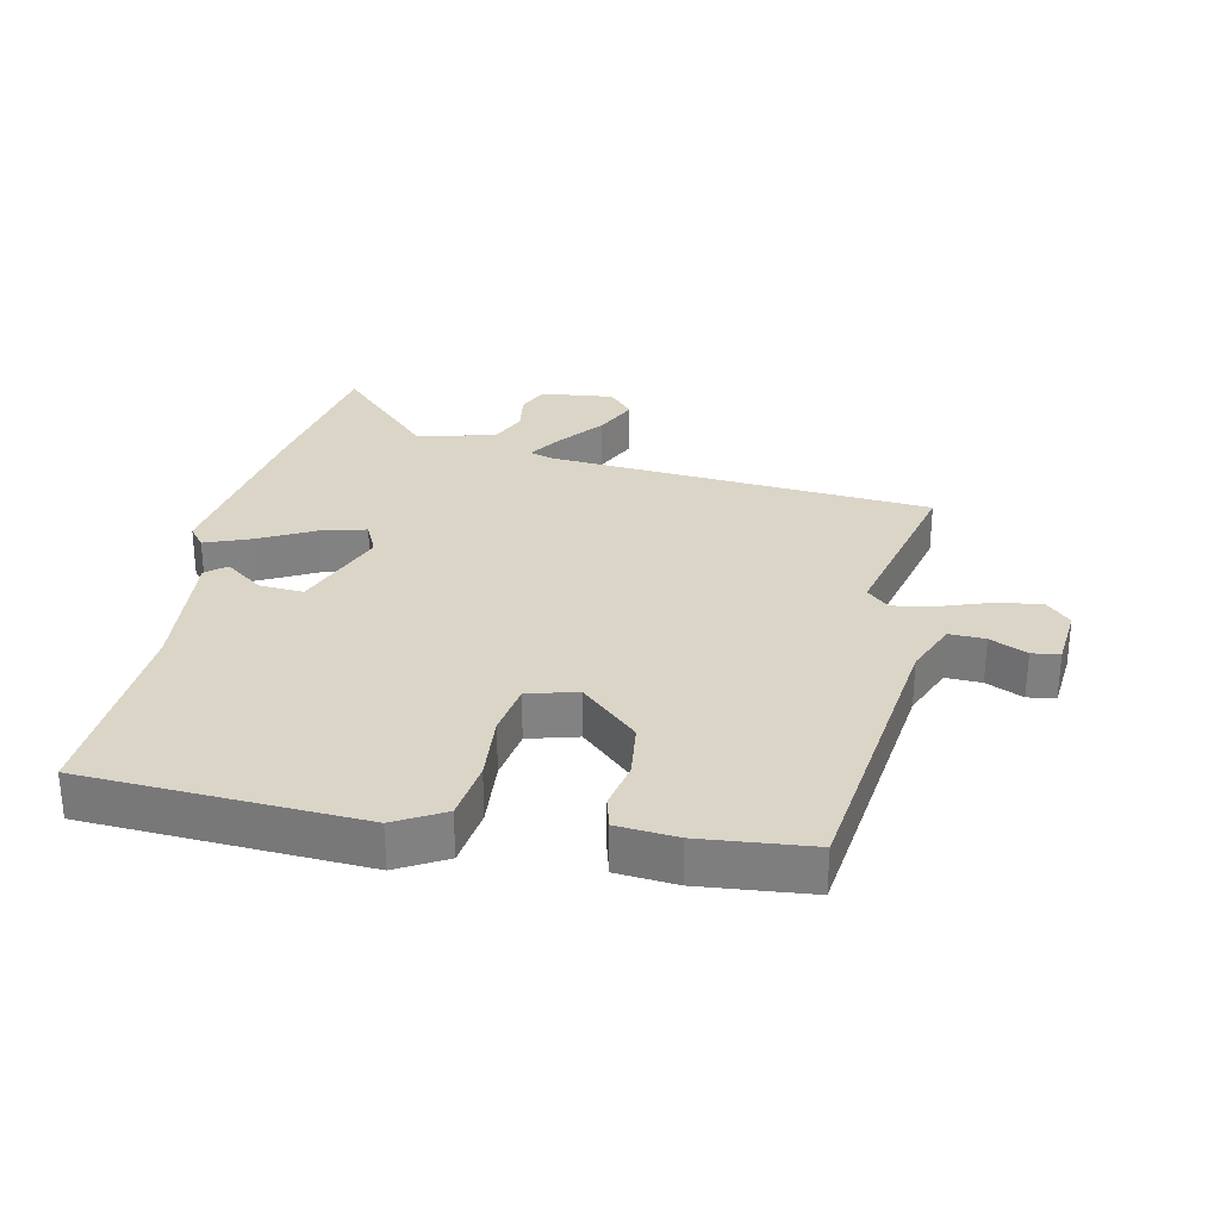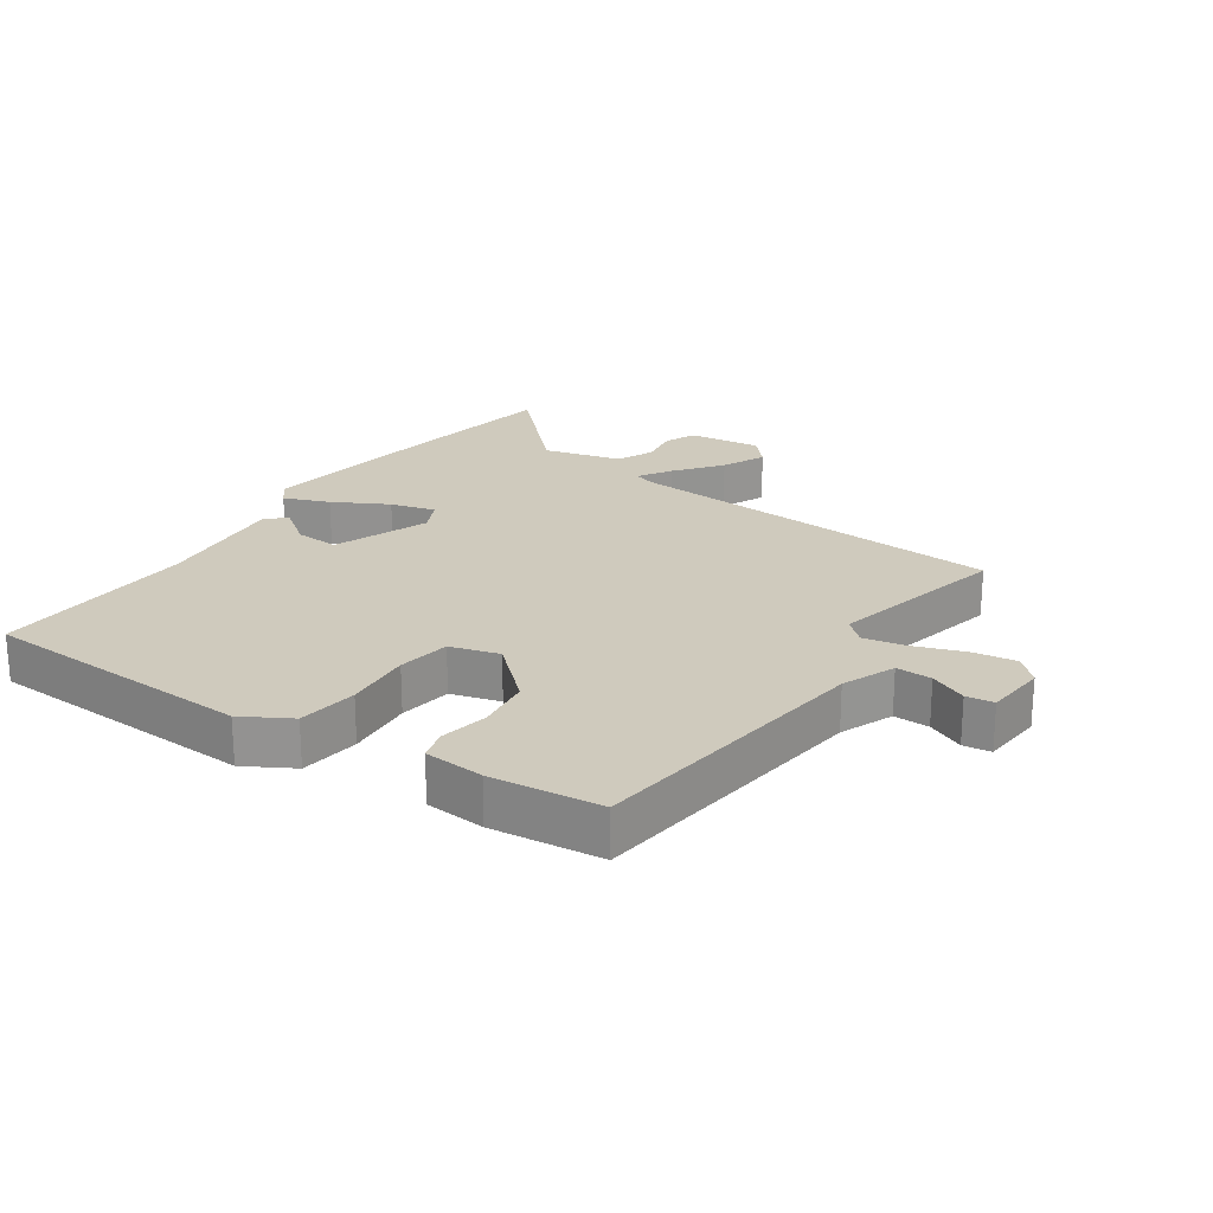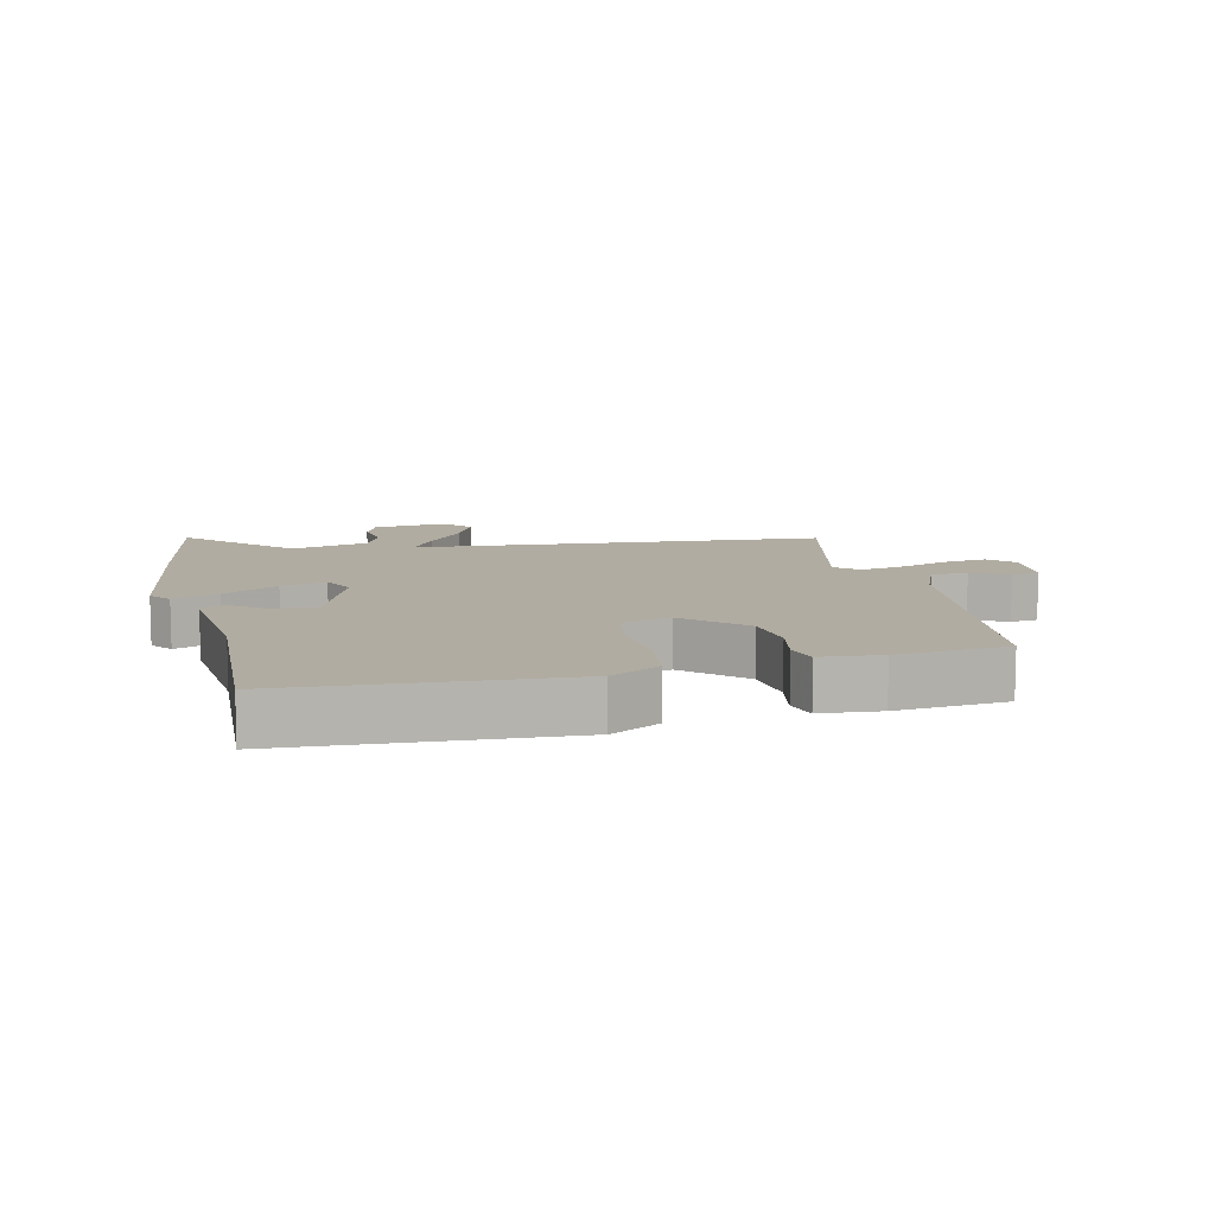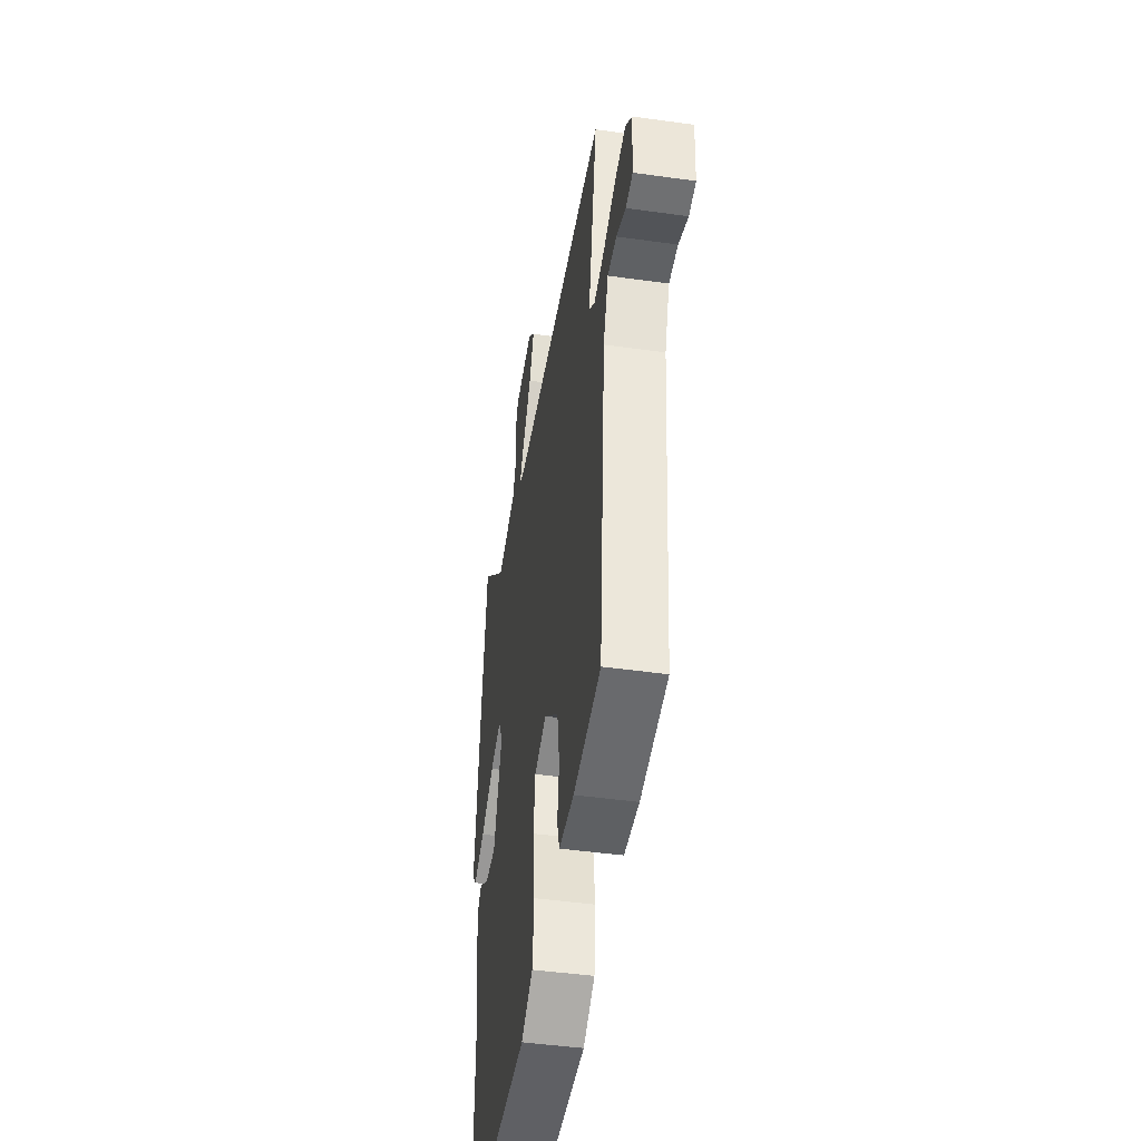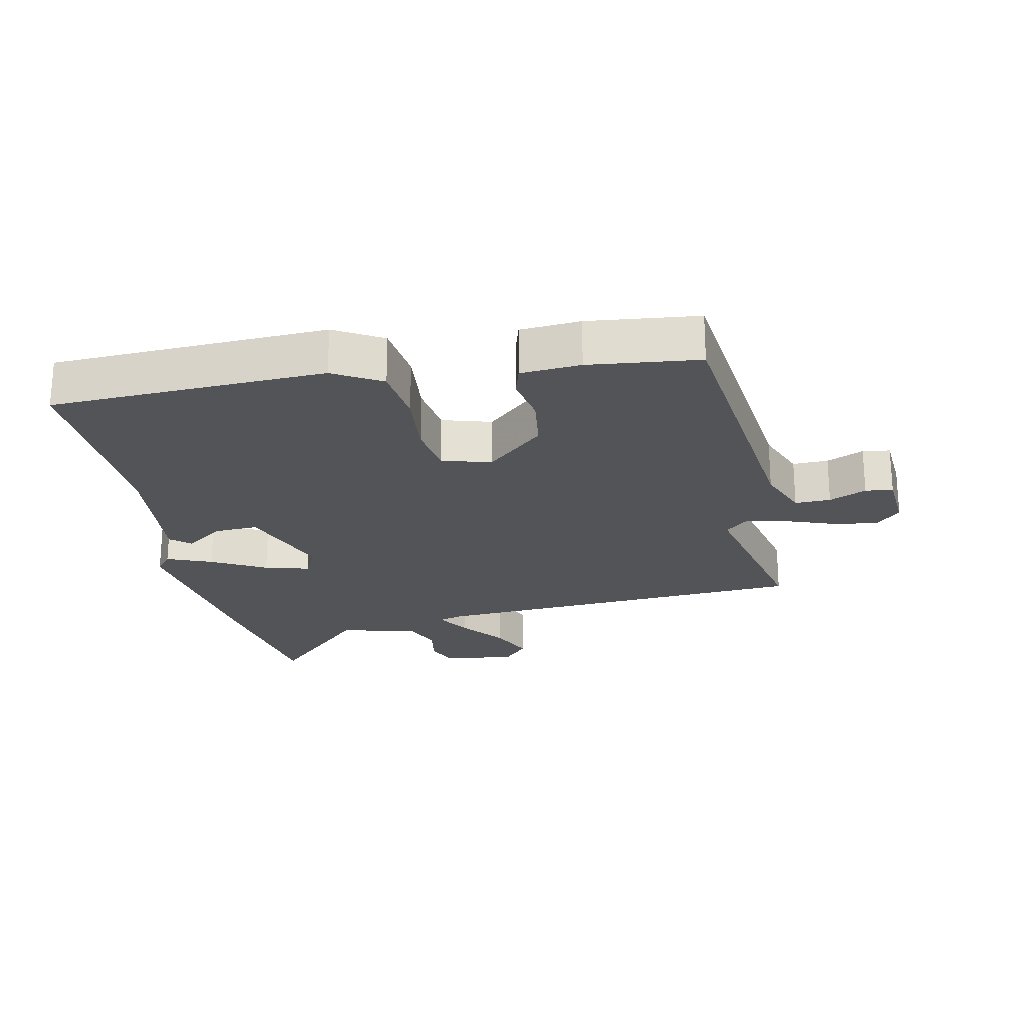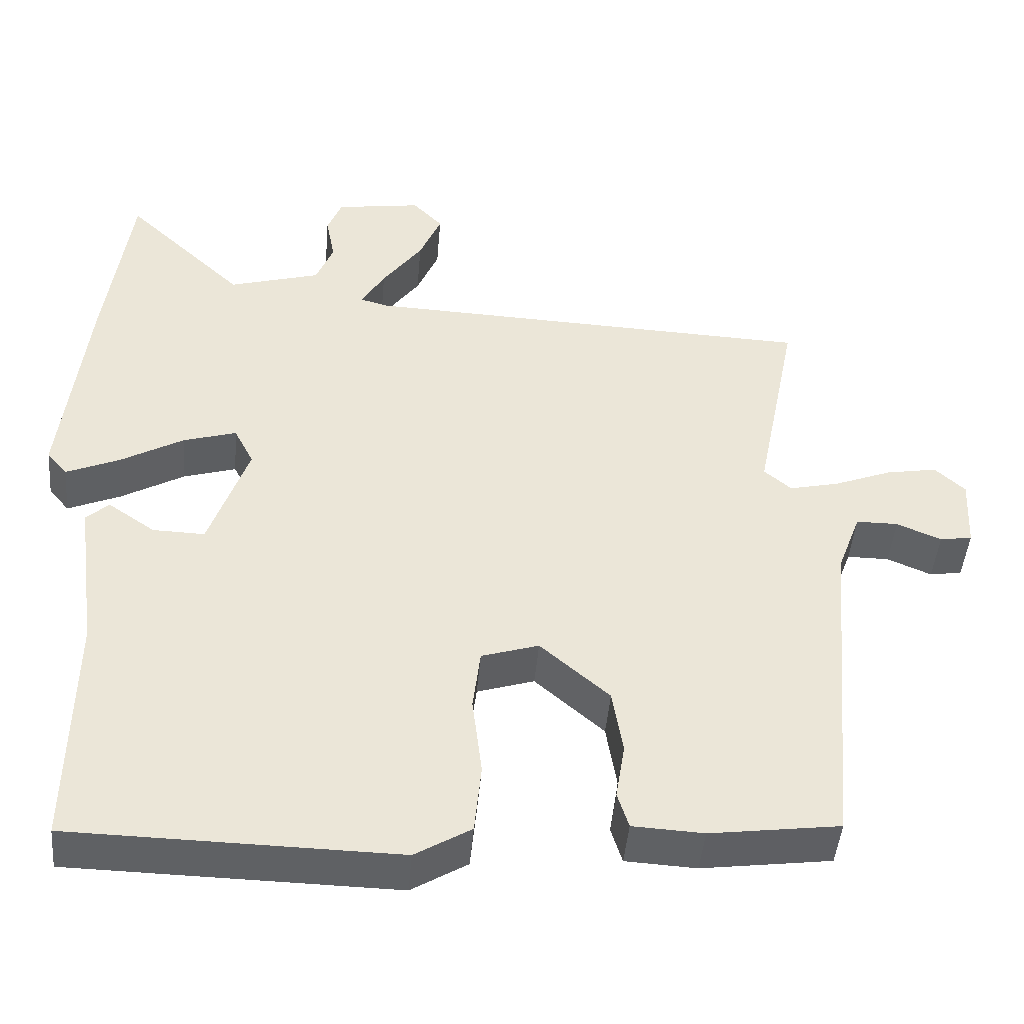
<metadata>
{"format":"obj","ext":"obj","renderer":"f3d","projection":"perspective","resolution":1024,"background":"white","views":[{"elev":29.5,"azim":-166.0,"up":"+Y"},{"elev":22.8,"azim":-144.0,"up":"+Y"},{"elev":10.2,"azim":168.9,"up":"+Y"},{"elev":-45.5,"azim":-99.2,"up":"+Z"},{"elev":-23.0,"azim":-167.0,"up":"+Y"},{"elev":-45.5,"azim":175.1,"up":"+Z"}]}
</metadata>
<code>
v 0.456 0.07 -0.523
v 0.026 0.07 -0.531
v -0.048 0.07 -0.486
v -0.057 0.07 -0.392
v -0.044 0.07 -0.286
v -0.054 0.07 -0.203
v -0.13 0.07 -0.179
v -0.222 0.07 -0.259
v -0.236 0.07 -0.345
v -0.224 0.07 -0.421
v -0.239 0.07 -0.469
v -0.333 0.07 -0.474
v -0.505 0.07 -0.451
v -0.545 0.07 0.005
v -0.576 0.07 0.089
v -0.632 0.07 0.089
v -0.691 0.07 0.064
v -0.734 0.07 0.071
v -0.739 0.07 0.168
v -0.699 0.07 0.205
v -0.631 0.07 0.193
v -0.554 0.07 0.163
v -0.488 0.07 0.148
v -0.452 0.07 0.179
v -0.508 0.07 0.463
v 0.093 0.07 0.488
v 0.13 0.07 0.498
v 0.099 0.07 0.551
v 0.046 0.07 0.624
v 0.017 0.07 0.693
v 0.057 0.07 0.735
v 0.171 0.07 0.718
v 0.19 0.07 0.669
v 0.178 0.07 0.606
v 0.201 0.07 0.548
v 0.322 0.07 0.513
v 0.479 0.07 0.662
v 0.512 0.07 0.412
v 0.544 0.07 0.123
v 0.517 0.07 0.091
v 0.447 0.07 0.121
v 0.363 0.07 0.169
v 0.293 0.07 0.19
v 0.267 0.07 0.139
v 0.319 0.07 -0.012
v 0.388 0.07 -0.01
v 0.45 0.07 0.033
v 0.48 0.07 0.006
v 0.452 0.07 -0.204
v 0.456 0 -0.523
v 0.026 0 -0.531
v -0.048 0 -0.486
v -0.057 0 -0.392
v -0.044 0 -0.286
v -0.054 0 -0.203
v -0.13 0 -0.179
v -0.222 0 -0.259
v -0.236 0 -0.345
v -0.224 0 -0.421
v -0.239 0 -0.469
v -0.333 0 -0.474
v -0.505 0 -0.451
v -0.545 0 0.005
v -0.576 0 0.089
v -0.632 0 0.089
v -0.691 0 0.064
v -0.734 0 0.071
v -0.739 0 0.168
v -0.699 0 0.205
v -0.631 0 0.193
v -0.554 0 0.163
v -0.488 0 0.148
v -0.452 0 0.179
v -0.508 0 0.463
v 0.093 0 0.488
v 0.13 0 0.498
v 0.099 0 0.551
v 0.046 0 0.624
v 0.017 0 0.693
v 0.057 0 0.735
v 0.171 0 0.718
v 0.19 0 0.669
v 0.178 0 0.606
v 0.201 0 0.548
v 0.322 0 0.513
v 0.479 0 0.662
v 0.512 0 0.412
v 0.544 0 0.123
v 0.517 0 0.091
v 0.447 0 0.121
v 0.363 0 0.169
v 0.293 0 0.19
v 0.267 0 0.139
v 0.319 0 -0.012
v 0.388 0 -0.01
v 0.45 0 0.033
v 0.48 0 0.006
v 0.452 0 -0.204
f 46 47 48 49
f 45 46 49 1
f 44 45 1 2
f 39 40 41 42
f 39 42 43
f 36 37 38 39
f 35 36 39 43
f 34 35 43 44
f 32 33 34
f 31 32 34
f 28 29 30 31
f 27 28 31 34
f 24 25 26
f 23 24 26 27
f 19 20 21 22
f 19 22 23
f 16 17 18 19
f 15 16 19 23
f 14 15 23 27
f 12 13 14 27
f 9 10 11 12
f 8 9 12
f 2 3 4 5
f 2 5 6
f 27 34 44 2
f 8 12 27
f 7 8 27
f 6 7 27
f 2 6 27
f 98 97 96 95
f 50 98 95 94
f 51 50 94 93
f 91 90 89 88
f 92 91 88
f 88 87 86 85
f 92 88 85 84
f 93 92 84 83
f 83 82 81
f 83 81 80
f 80 79 78 77
f 83 80 77 76
f 75 74 73
f 76 75 73 72
f 71 70 69 68
f 72 71 68
f 68 67 66 65
f 72 68 65 64
f 76 72 64 63
f 76 63 62 61
f 61 60 59 58
f 61 58 57
f 54 53 52 51
f 55 54 51
f 51 93 83 76
f 76 61 57
f 76 57 56
f 76 56 55
f 76 55 51
f 1 50 51 2
f 2 51 52 3
f 3 52 53 4
f 4 53 54 5
f 5 54 55 6
f 6 55 56 7
f 7 56 57 8
f 8 57 58 9
f 9 58 59 10
f 10 59 60 11
f 11 60 61 12
f 12 61 62 13
f 13 62 63 14
f 14 63 64 15
f 15 64 65 16
f 16 65 66 17
f 17 66 67 18
f 18 67 68 19
f 19 68 69 20
f 20 69 70 21
f 21 70 71 22
f 22 71 72 23
f 23 72 73 24
f 24 73 74 25
f 25 74 75 26
f 26 75 76 27
f 27 76 77 28
f 28 77 78 29
f 29 78 79 30
f 30 79 80 31
f 31 80 81 32
f 32 81 82 33
f 33 82 83 34
f 34 83 84 35
f 35 84 85 36
f 36 85 86 37
f 37 86 87 38
f 38 87 88 39
f 39 88 89 40
f 40 89 90 41
f 41 90 91 42
f 42 91 92 43
f 43 92 93 44
f 44 93 94 45
f 45 94 95 46
f 46 95 96 47
f 47 96 97 48
f 48 97 98 49
f 49 98 50 1

</code>
